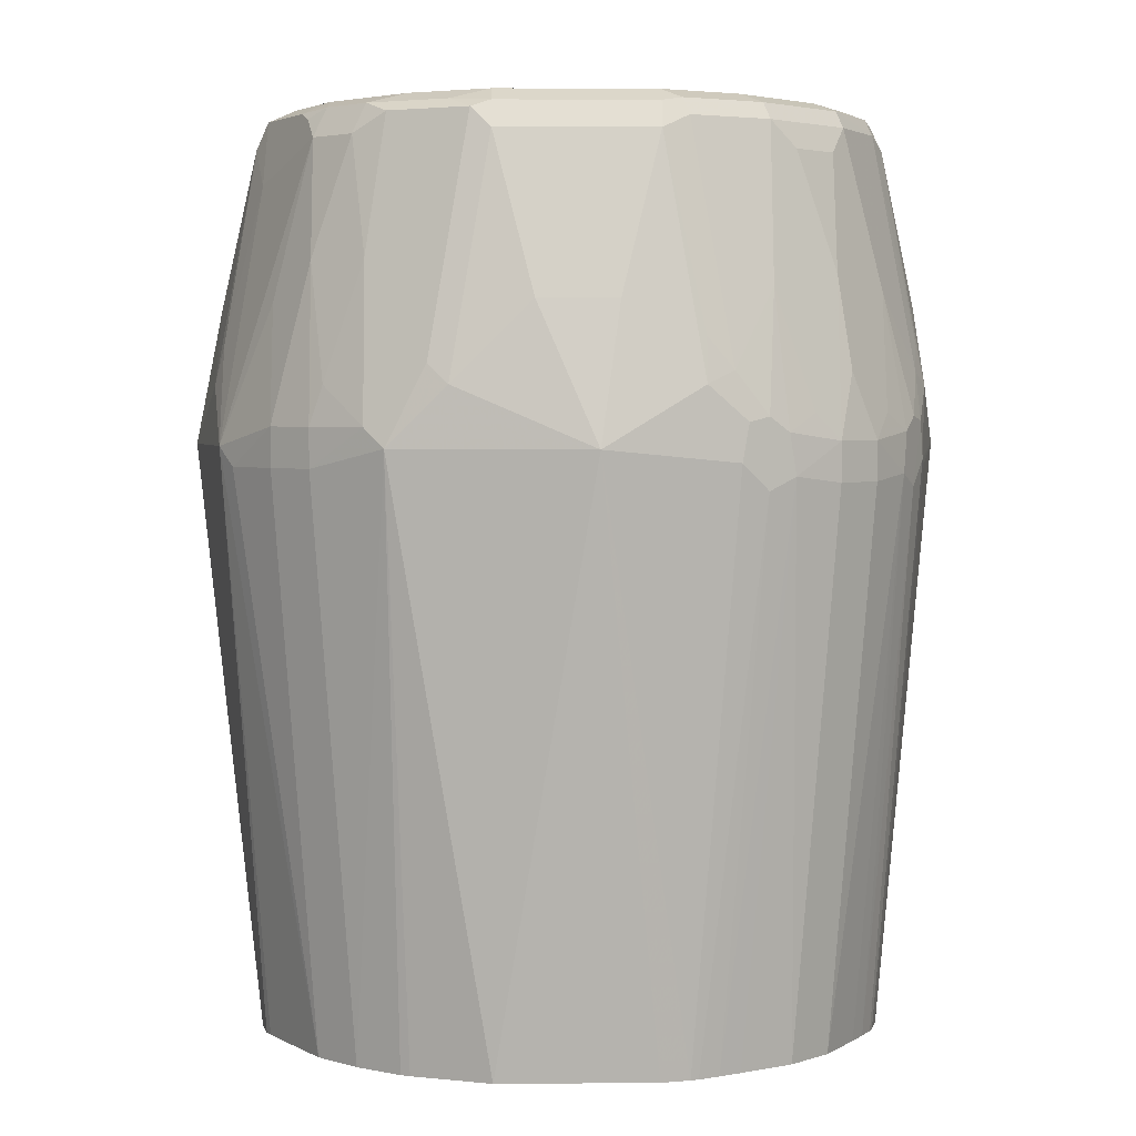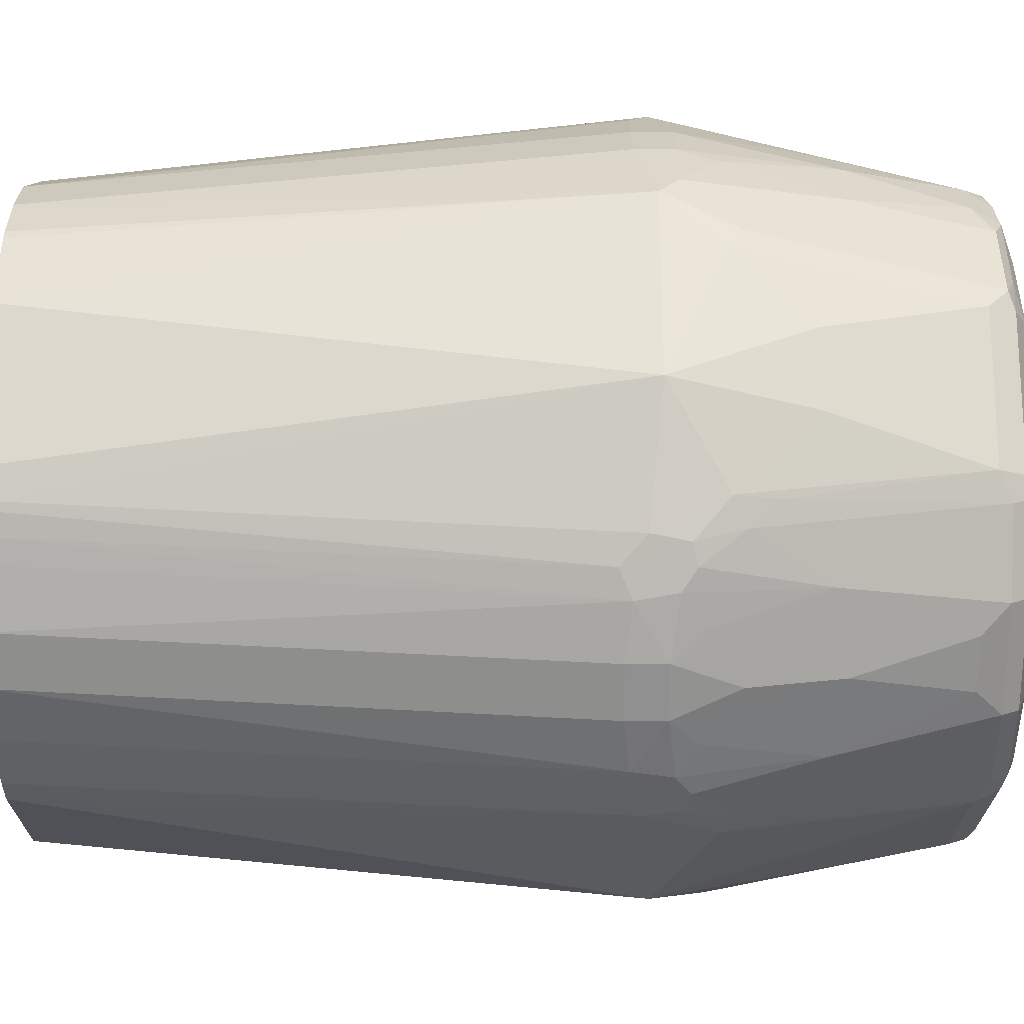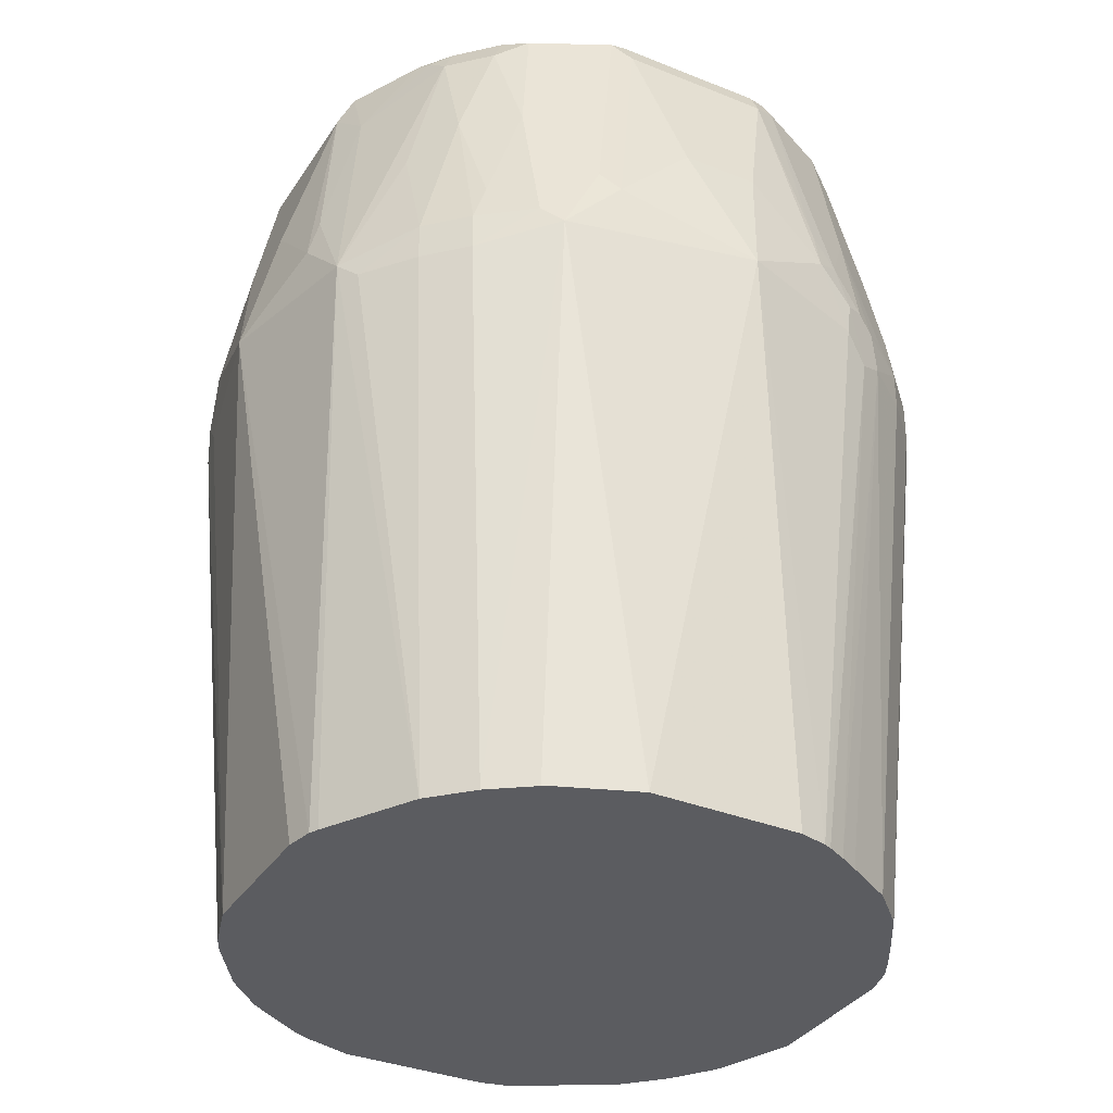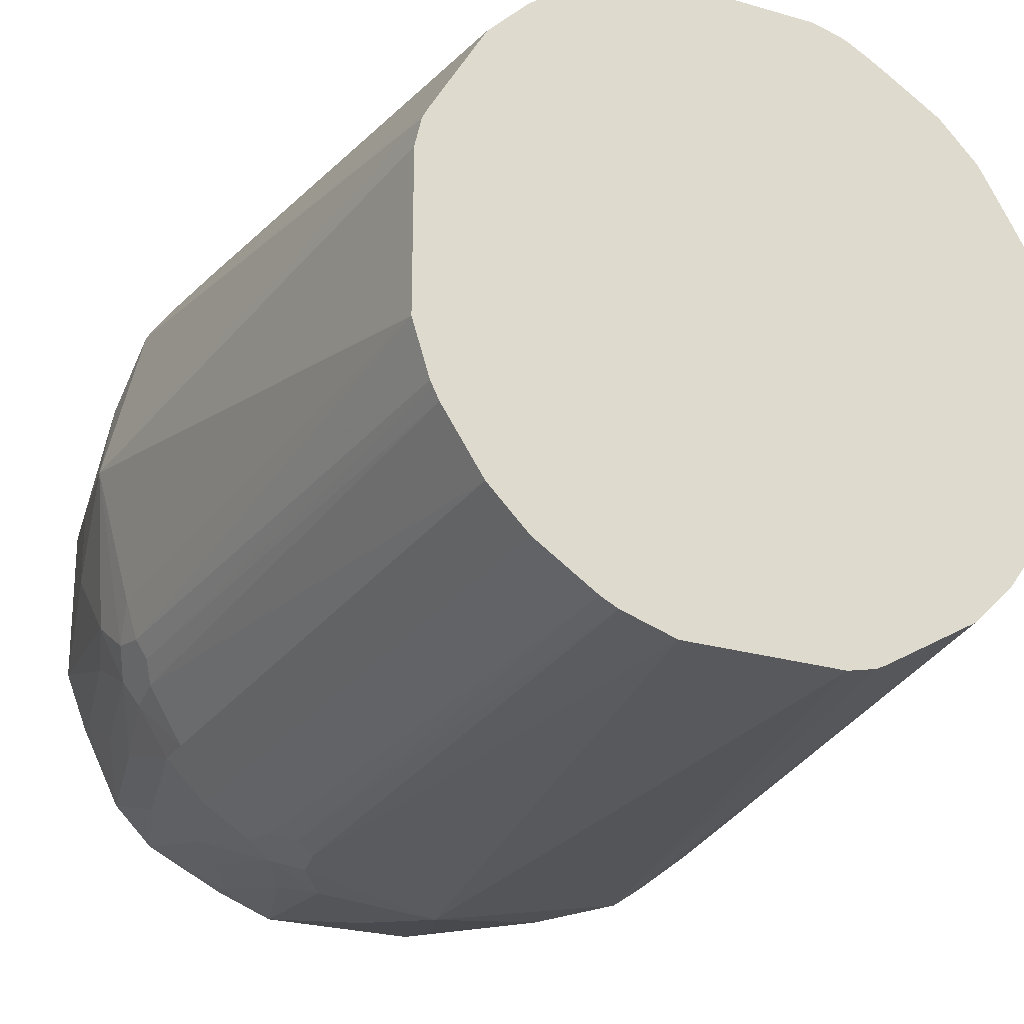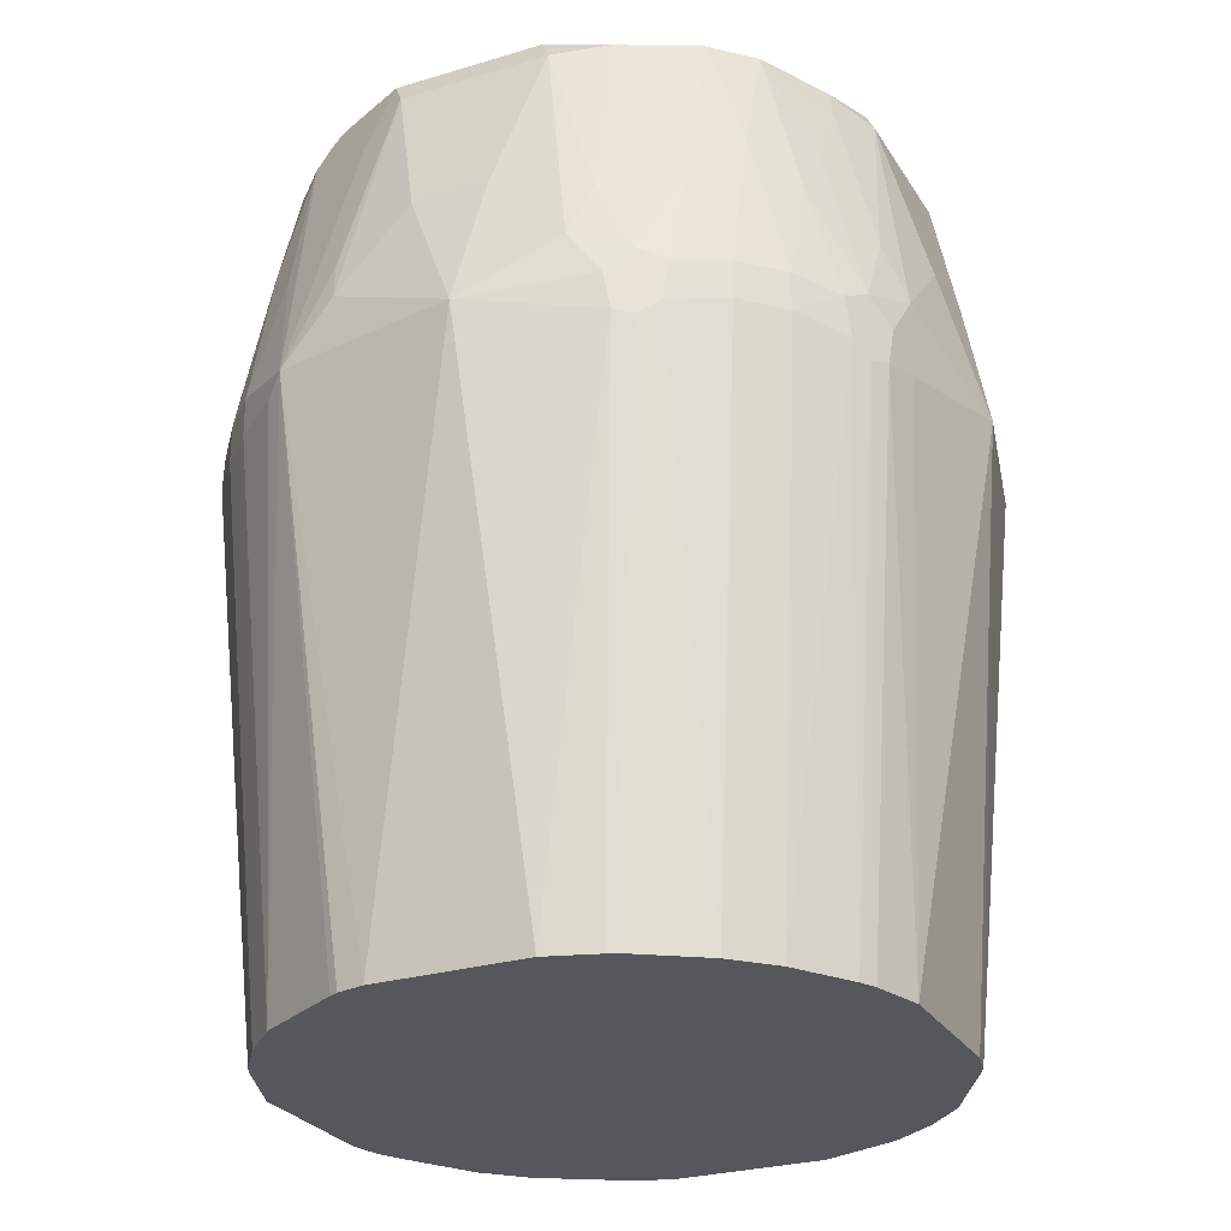
<metadata>
{"format":"obj","ext":"obj","renderer":"f3d","projection":"perspective","resolution":1024,"background":"white","views":[{"elev":3.6,"azim":178.5,"up":"+Z"},{"elev":69.2,"azim":-89.8,"up":"+Y"},{"elev":-34.6,"azim":151.6,"up":"+Z"},{"elev":-24.2,"azim":154.1,"up":"+Y"},{"elev":-26.9,"azim":25.2,"up":"+Z"}]}
</metadata>
<code>
v -0.101 -0.005162 0.8651
v -0.09065 -0.04661 0.8651
v -0.09325 -0.03107 0.8807
v -0.09325 -0.01034 0.9014
v -0.09325 0.01034 0.9014
v -0.09325 0.03107 0.8807
v -0.09151 0.03971 0.8617
v -0.09325 0.03107 0.8599
v -0.08288 0.02071 0.7082
v -0.08288 -0.02071 0.7082
v -0.07596 -0.06562 0.8599
v -0.08676 -0.05179 0.8703
v -0.06993 -0.04661 0.948
v -0.09065 -0.03625 0.8858
v -0.07501 -0.04143 0.7082
v -0.07379 -0.04388 0.7082
v -0.06562 -0.05525 0.7082
v -0.08288 -0.02071 0.9428
v -0.08288 0.02071 0.9428
v -0.09065 0.03107 0.8923
v -0.08978 0.03797 0.8841
v -0.09065 0.04143 0.8716
v -0.08806 0.04661 0.8548
v -0.08096 0.02834 0.7082
v -0.06562 -0.07596 0.8599
v -0.07596 -0.06562 0.8703
v -0.0764 -0.06216 0.8807
v -0.0764 -0.05179 0.9117
v -0.06562 -0.05525 0.9428
v -0.06344 -0.05179 0.9506
v -0.08029 -0.02589 0.948
v -0.05525 -0.06562 0.7082
v -0.07942 0.02071 0.9497
v -0.0777 0.02589 0.9506
v -0.07942 0.02763 0.9463
v -0.08806 0.04661 0.8729
v -0.07942 0.04833 0.9048
v -0.08547 0.05179 0.869
v -0.0846 0.05351 0.8582
v -0.07727 0.03581 0.7082
v -0.08011 0.03042 0.7082
v -0.05179 -0.08676 0.8599
v -0.06562 -0.07596 0.8703
v -0.06562 -0.06562 0.9117
v -0.05525 -0.06562 0.9428
v -0.05308 -0.06216 0.9506
v -0.06216 -0.04143 0.9532
v -0.07381 -0.03107 0.9506
v -0.07942 -0.02071 0.9497
v -0.0406 -0.07418 0.7082
v -0.04661 -0.09065 0.8651
v -0.07252 0.02071 0.9532
v -0.06734 0.04661 0.9506
v -0.06906 0.04833 0.9463
v -0.06562 0.05525 0.9394
v -0.07942 0.0587 0.8737
v -0.07596 0.06562 0.8668
v -0.07596 0.06562 0.8565
v -0.06562 0.05525 0.7082
v -0.074 0.04143 0.7082
v -0.05525 -0.07596 0.9014
v -0.03237 -0.08029 0.9324
v -0.0492 -0.06734 0.948
v -0.04489 -0.06906 0.9497
v -0.04143 -0.06216 0.9532
v -0.07252 -0.02071 0.9532
v -0.03067 -0.07998 0.7082
v 0.005162 -0.101 0.8651
v -0.03107 -0.09325 0.8807
v -0.03237 -0.09065 0.891
v -0.02822 -0.0812 0.7082
v -0.02071 -0.08288 0.7082
v -0.06216 0.04143 0.9532
v -0.04661 0.06734 0.9506
v -0.04833 0.06906 0.9463
v -0.05525 0.06562 0.9394
v -0.06562 0.06562 0.9083
v -0.06906 0.06906 0.8841
v -0.06562 0.07596 0.8668
v -0.06562 0.07596 0.8565
v -0.05525 0.06562 0.7082
v -0.02071 -0.08288 0.9428
v -0.02417 -0.07942 0.9497
v -0.02071 -0.07252 0.9532
v 0.04143 -0.09065 0.8586
v 0.03971 -0.09151 0.8686
v 0.03107 -0.09325 0.8807
v 0.01034 -0.09325 0.9014
v -0.01034 -0.09325 0.9014
v 0.02071 -0.08288 0.7082
v -0.04143 0.06216 0.9532
v -0.02589 0.0777 0.9506
v -0.02763 0.07942 0.9463
v -0.04833 0.07942 0.9048
v -0.0587 0.07942 0.8737
v -0.05179 0.08547 0.869
v -0.05351 0.0846 0.8582
v -0.04143 0.074 0.7082
v 0.02071 -0.08288 0.9428
v 0.01726 -0.07942 0.9497
v 0.02071 -0.07252 0.9532
v 0.04661 -0.08806 0.8573
v 0.04661 -0.08806 0.8755
v 0.03477 -0.07843 0.7082
v 0.03625 -0.08806 0.8962
v -0.02071 0.07252 0.9532
v -0.02071 0.07942 0.9497
v -0.02071 0.08288 0.9428
v -0.03107 0.09065 0.8923
v -0.03797 0.08978 0.8841
v -0.04661 0.08806 0.8729
v -0.04661 0.08806 0.8548
v -0.03581 0.07727 0.7082
v 0.03625 -0.0777 0.9376
v 0.03453 -0.07596 0.9463
v 0.02589 -0.0777 0.948
v 0.04143 -0.06216 0.9532
v 0.05525 -0.06562 0.9463
v 0.05179 -0.08547 0.8612
v 0.03625 -0.0777 0.7082
v 0.03924 -0.0762 0.7082
v 0.05351 -0.0846 0.872
v 0.05525 -0.07596 0.9048
v 0.04661 -0.0777 0.9169
v 0.02071 0.07252 0.9532
v 0.02071 0.07942 0.9497
v 0.02589 0.08029 0.948
v 0.02071 0.08288 0.9428
v -0.01034 0.09325 0.9014
v -0.03107 0.09325 0.8807
v -0.04143 0.09065 0.8716
v -0.03971 0.09151 0.8617
v -0.02834 0.08096 0.7082
v -0.03042 0.08011 0.7082
v 0.05007 -0.06044 0.9514
v 0.06216 -0.04143 0.9532
v 0.06562 -0.05525 0.9463
v 0.06562 -0.06562 0.9152
v 0.06562 -0.07596 0.8634
v 0.05525 -0.06562 0.7082
v 0.06562 -0.07596 0.8737
v 0.04143 0.06216 0.9532
v 0.03107 0.07381 0.9506
v 0.04661 0.06993 0.948
v 0.03625 0.09065 0.8858
v 0.01034 0.09325 0.9014
v 0.03107 0.09325 0.8807
v -0.005162 0.101 0.8651
v -0.02071 0.08288 0.7082
v 0.06044 -0.05007 0.9514
v 0.07252 -0.02071 0.9532
v 0.0777 -0.03625 0.9376
v 0.07596 -0.03453 0.9463
v 0.0777 -0.02589 0.948
v 0.07596 -0.05525 0.9048
v 0.08806 -0.04661 0.8755
v 0.0777 -0.04661 0.9169
v 0.07596 -0.06562 0.8737
v 0.07596 -0.06562 0.8634
v 0.06562 -0.05525 0.7082
v 0.06216 0.04143 0.9532
v 0.05179 0.06344 0.9506
v 0.05525 0.06562 0.9428
v 0.05179 0.0764 0.9117
v 0.04661 0.09065 0.8651
v 0.02071 0.08288 0.7082
v 0.07942 -0.01726 0.9497
v 0.07252 0.02071 0.9532
v 0.08288 -0.02071 0.9428
v 0.08806 -0.03625 0.8962
v 0.0846 -0.05351 0.872
v 0.08547 -0.05179 0.8612
v 0.09065 -0.04143 0.8586
v 0.09151 -0.03971 0.8686
v 0.09325 -0.03107 0.8807
v 0.0762 -0.03924 0.7082
v 0.06906 0.04489 0.9497
v 0.06216 0.05308 0.9506
v 0.06562 0.05525 0.9428
v 0.06562 0.06562 0.9117
v 0.06216 0.0764 0.8807
v 0.05179 0.08676 0.8703
v 0.06562 0.07596 0.8599
v 0.05525 0.06562 0.7082
v 0.04388 0.07379 0.7082
v 0.04143 0.07501 0.7082
v 0.07942 0.02417 0.9497
v 0.09325 -0.01034 0.9014
v 0.08288 0.02071 0.9428
v 0.08806 -0.04661 0.8573
v 0.09325 -0.03107 0.8599
v 0.07843 -0.03477 0.7082
v 0.08288 -0.02071 0.7082
v 0.101 0.005162 0.8651
v 0.0777 -0.03625 0.7082
v 0.08029 0.03237 0.9324
v 0.06734 0.0492 0.948
v 0.07596 0.05525 0.9014
v 0.09065 0.04661 0.8651
v 0.07596 0.06562 0.8703
v 0.06562 0.07596 0.8703
v 0.07596 0.06562 0.8599
v 0.06562 0.05525 0.7082
v 0.09325 0.01034 0.9014
v 0.09325 0.03107 0.8807
v 0.09065 0.03237 0.891
v 0.08288 0.02071 0.7082
v 0.0812 0.02822 0.7082
v 0.08676 0.05179 0.8599
v 0.07998 0.03067 0.7082
v 0.07418 0.0406 0.7082
f 119 121 140
f 118 150 135
f 119 140 139
f 119 139 122
f 122 141 123
f 118 138 137
f 118 141 138
f 118 123 141
f 118 137 150
f 114 124 118
f 117 150 136
f 117 135 150
f 115 118 116
f 114 118 115
f 112 134 113
f 112 133 134
f 122 139 141
f 112 132 133
f 110 130 131
f 110 131 111
f 112 131 132
f 117 118 135
f 125 142 162
f 133 148 149
f 125 143 126
f 137 155 156
f 137 156 157
f 109 130 110
f 137 158 155
f 137 138 158
f 137 154 151
f 137 153 154
f 137 152 153
f 136 137 151
f 136 150 137
f 132 148 133
f 130 132 131
f 130 148 132
f 129 148 130
f 129 146 148
f 128 147 146
f 127 147 128
f 127 145 147
f 127 165 145
f 127 144 165
f 127 162 144
f 127 143 162
f 126 143 127
f 125 162 143
f 108 130 109
f 93 108 109
f 108 146 129
f 94 96 95
f 94 111 96
f 94 110 111
f 93 110 94
f 93 109 110
f 92 106 107
f 92 108 93
f 92 107 108
f 87 99 88
f 87 105 99
f 96 111 131
f 87 103 105
f 85 104 102
f 85 90 104
f 85 103 86
f 85 119 103
f 85 102 119
f 83 101 84
f 83 100 101
f 82 99 100
f 137 157 152
f 82 100 83
f 86 103 87
f 96 131 112
f 96 112 97
f 97 112 113
f 108 128 146
f 108 127 128
f 107 127 108
f 107 126 127
f 106 126 107
f 106 125 126
f 103 114 105
f 103 124 114
f 103 118 124
f 103 123 118
f 103 122 123
f 103 119 122
f 102 121 119
f 102 120 121
f 102 104 120
f 101 118 117
f 101 116 118
f 100 116 101
f 99 105 114
f 99 116 100
f 99 115 116
f 99 114 115
f 97 113 98
f 108 129 130
f 138 141 158
f 180 200 201
f 139 158 141
f 182 201 183
f 181 201 182
f 180 201 181
f 179 199 198
f 179 196 199
f 179 197 196
f 179 200 180
f 179 198 200
f 178 197 179
f 177 197 178
f 183 201 200
f 177 196 197
f 176 195 190
f 175 194 188
f 174 194 175
f 174 191 194
f 173 193 191
f 173 192 193
f 173 190 192
f 173 191 174
f 172 176 190
f 169 175 188
f 177 187 196
f 183 200 202
f 183 202 203
f 183 203 184
f 202 209 203
f 82 88 99
f 200 209 202
f 199 203 209
f 199 211 203
f 199 210 211
f 199 208 210
f 199 206 205
f 199 209 200
f 198 199 200
f 196 206 199
f 194 205 204
f 194 199 205
f 194 208 199
f 194 207 208
f 193 207 194
f 191 193 194
f 190 195 192
f 189 206 196
f 189 205 206
f 189 204 205
f 188 194 204
f 187 189 196
f 169 170 175
f 139 159 158
f 169 204 189
f 167 189 187
f 154 169 167
f 153 169 154
f 152 170 169
f 152 156 170
f 152 157 156
f 152 169 153
f 151 187 168
f 151 167 187
f 151 154 167
f 148 166 149
f 155 158 171
f 148 165 166
f 146 147 148
f 145 165 147
f 144 182 165
f 144 164 182
f 144 163 164
f 144 162 163
f 142 178 162
f 142 161 178
f 139 160 159
f 139 140 160
f 147 165 148
f 155 171 156
f 156 171 172
f 156 172 190
f 167 169 189
f 165 186 166
f 165 185 186
f 165 184 185
f 165 183 184
f 165 182 183
f 164 181 182
f 163 181 164
f 163 180 181
f 163 179 180
f 162 179 163
f 162 178 179
f 161 177 178
f 161 187 177
f 161 168 187
f 160 176 172
f 159 160 172
f 159 172 171
f 158 159 171
f 156 175 170
f 156 174 175
f 156 173 174
f 156 190 173
f 169 188 204
f 82 89 88
f 18 31 19
f 80 97 81
f 11 17 32
f 11 26 12
f 11 43 26
f 11 25 43
f 9 15 10
f 9 16 15
f 9 17 16
f 9 32 17
f 9 50 32
f 9 67 50
f 11 32 25
f 9 71 67
f 9 90 72
f 9 104 90
f 9 120 104
f 9 121 120
f 9 140 121
f 9 160 140
f 9 176 160
f 9 195 176
f 9 192 195
f 9 193 192
f 9 72 71
f 9 207 193
f 12 26 27
f 13 28 29
f 27 44 29
f 26 44 27
f 26 43 44
f 25 32 42
f 25 42 43
f 23 41 24
f 23 40 41
f 23 39 40
f 23 38 39
f 22 38 23
f 12 27 28
f 22 36 38
f 21 35 37
f 21 36 22
f 20 35 21
f 19 35 20
f 19 34 35
f 19 33 34
f 19 31 33
f 13 48 31
f 13 30 48
f 13 29 30
f 21 37 36
f 9 208 207
f 9 210 208
f 9 211 210
f 3 18 4
f 3 31 18
f 3 14 31
f 2 17 11
f 2 16 17
f 2 15 16
f 2 10 15
f 2 14 3
f 2 31 14
f 2 28 13
f 4 18 19
f 2 12 28
f 1 10 2
f 1 9 10
f 1 8 9
f 1 7 8
f 1 6 7
f 1 5 6
f 1 4 5
f 1 3 4
f 1 2 3
f 81 97 98
f 2 11 12
f 4 19 5
f 5 19 6
f 6 19 20
f 9 203 211
f 9 184 203
f 9 185 184
f 9 186 185
f 9 166 186
f 9 149 166
f 9 133 149
f 9 134 133
f 9 113 134
f 9 98 113
f 9 81 98
f 9 59 81
f 9 60 59
f 9 40 60
f 9 41 40
f 9 24 41
f 7 22 23
f 7 9 8
f 7 24 9
f 7 23 24
f 6 22 7
f 6 21 22
f 6 20 21
f 27 29 28
f 29 45 46
f 2 13 31
f 29 44 45
f 62 83 64
f 62 82 83
f 58 81 59
f 58 80 81
f 57 77 78
f 57 80 58
f 57 79 80
f 57 78 79
f 56 77 57
f 55 76 77
f 62 64 63
f 54 76 55
f 53 75 54
f 53 74 75
f 53 91 74
f 53 73 91
f 51 72 68
f 51 71 72
f 51 67 71
f 51 70 62
f 51 69 70
f 51 68 69
f 54 75 76
f 50 67 51
f 62 70 82
f 64 84 65
f 79 97 80
f 29 46 30
f 79 96 97
f 79 95 96
f 77 79 78
f 77 95 79
f 76 95 77
f 76 94 95
f 75 93 94
f 74 93 75
f 64 83 84
f 74 92 93
f 74 91 106
f 69 82 70
f 69 89 82
f 68 90 85
f 68 72 90
f 68 89 69
f 68 88 89
f 68 87 88
f 68 86 87
f 68 85 86
f 74 106 92
f 48 66 49
f 75 94 76
f 47 73 52
f 38 56 57
f 37 56 38
f 37 77 56
f 37 55 77
f 37 54 55
f 36 37 38
f 35 54 37
f 35 53 54
f 34 53 35
f 34 73 53
f 38 57 39
f 34 52 73
f 33 66 52
f 33 49 66
f 32 51 42
f 32 50 51
f 31 48 49
f 30 66 48
f 30 47 66
f 30 46 65
f 47 52 66
f 30 65 47
f 33 52 34
f 39 57 58
f 31 49 33
f 39 59 60
f 39 58 59
f 47 125 106
f 47 142 125
f 47 106 91
f 47 168 161
f 47 91 73
f 47 151 168
f 47 136 151
f 47 117 136
f 47 101 117
f 47 84 101
f 47 65 84
f 47 161 142
f 43 51 61
f 42 51 43
f 46 64 65
f 43 61 45
f 43 45 44
f 45 62 63
f 39 60 40
f 45 61 51
f 45 51 62
f 46 63 64
f 45 63 46

</code>
